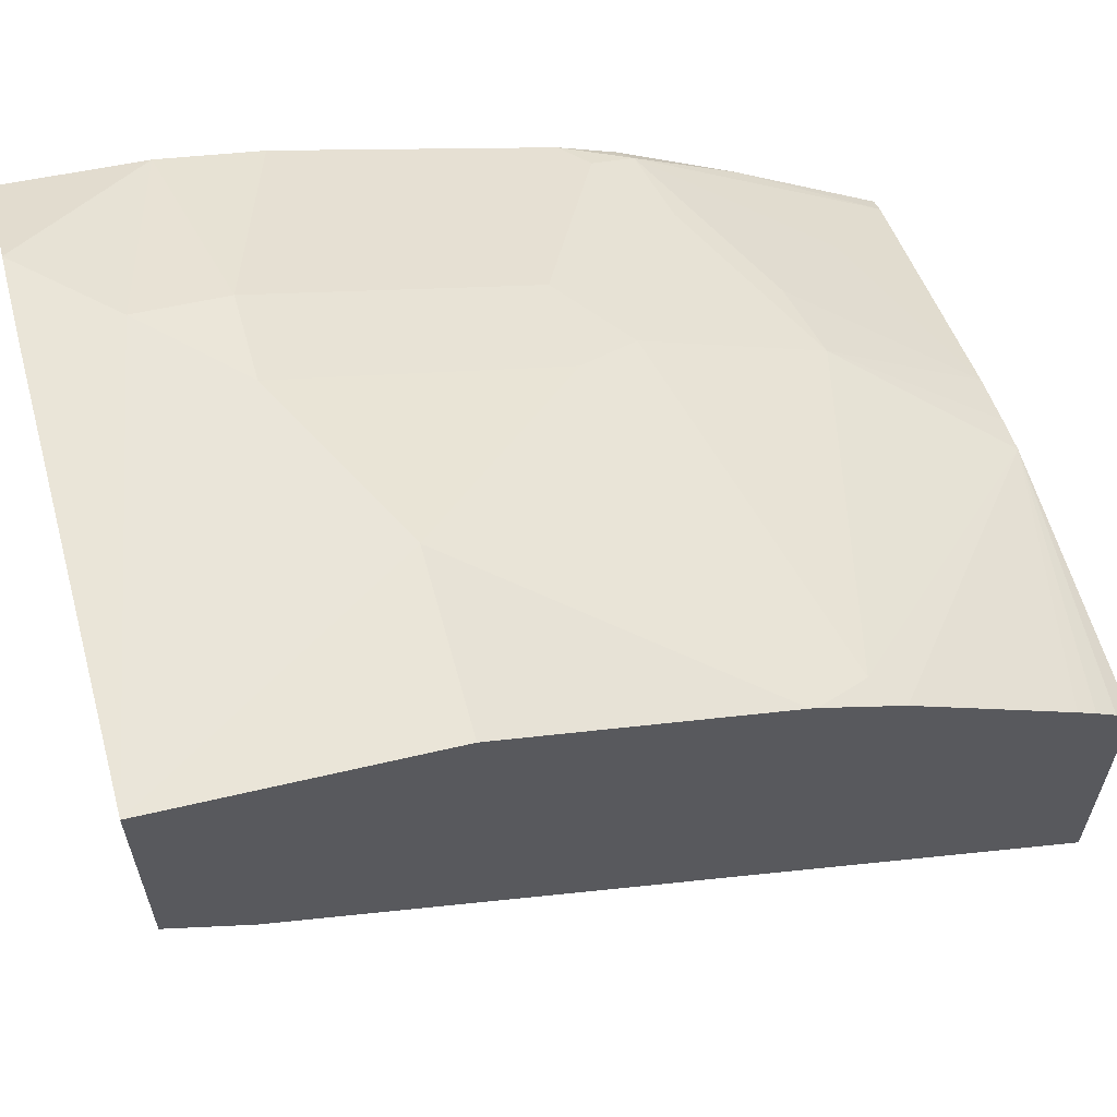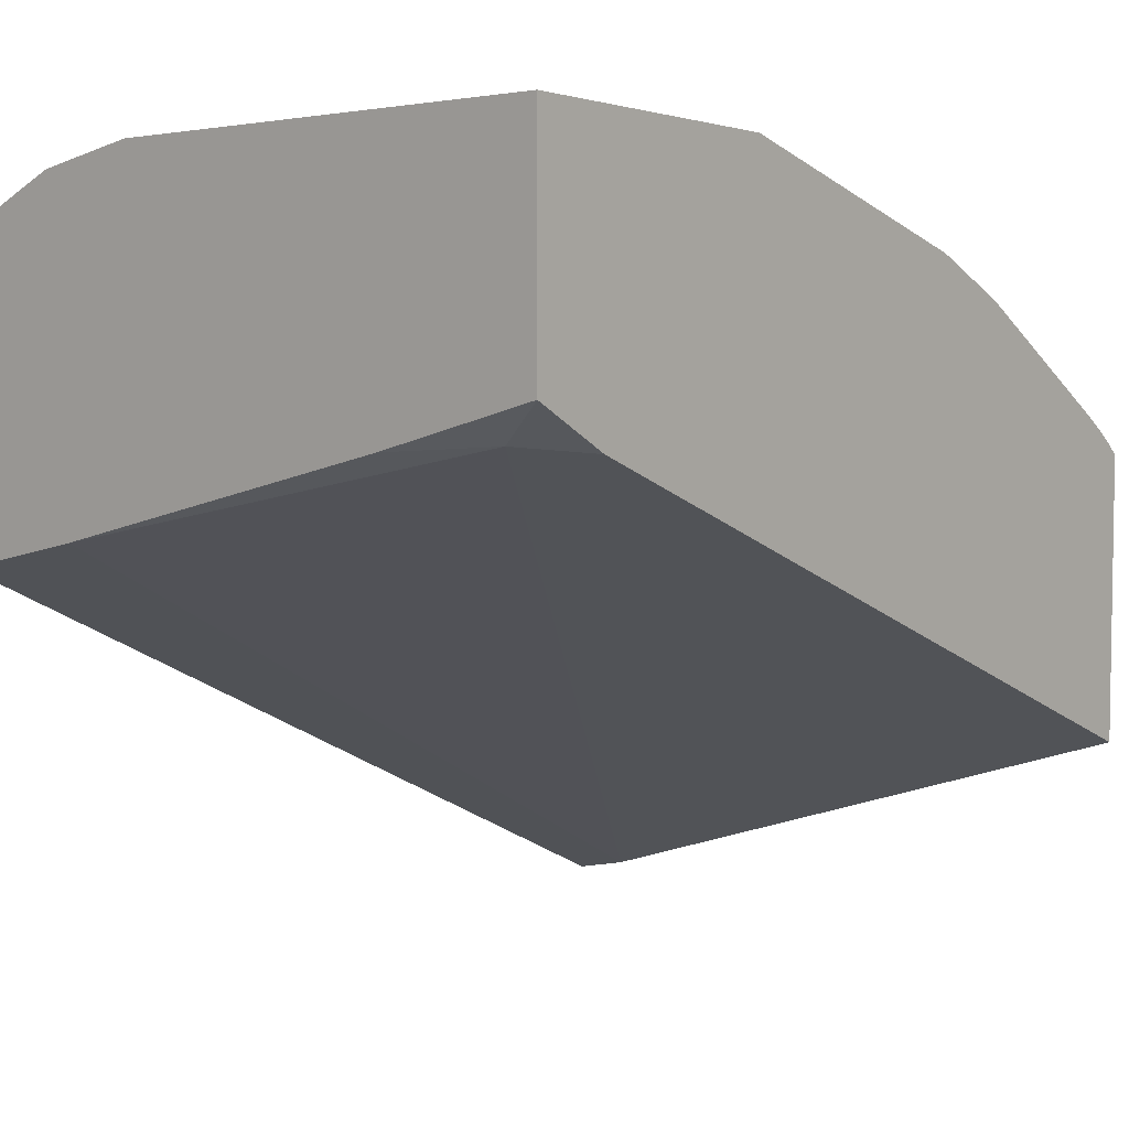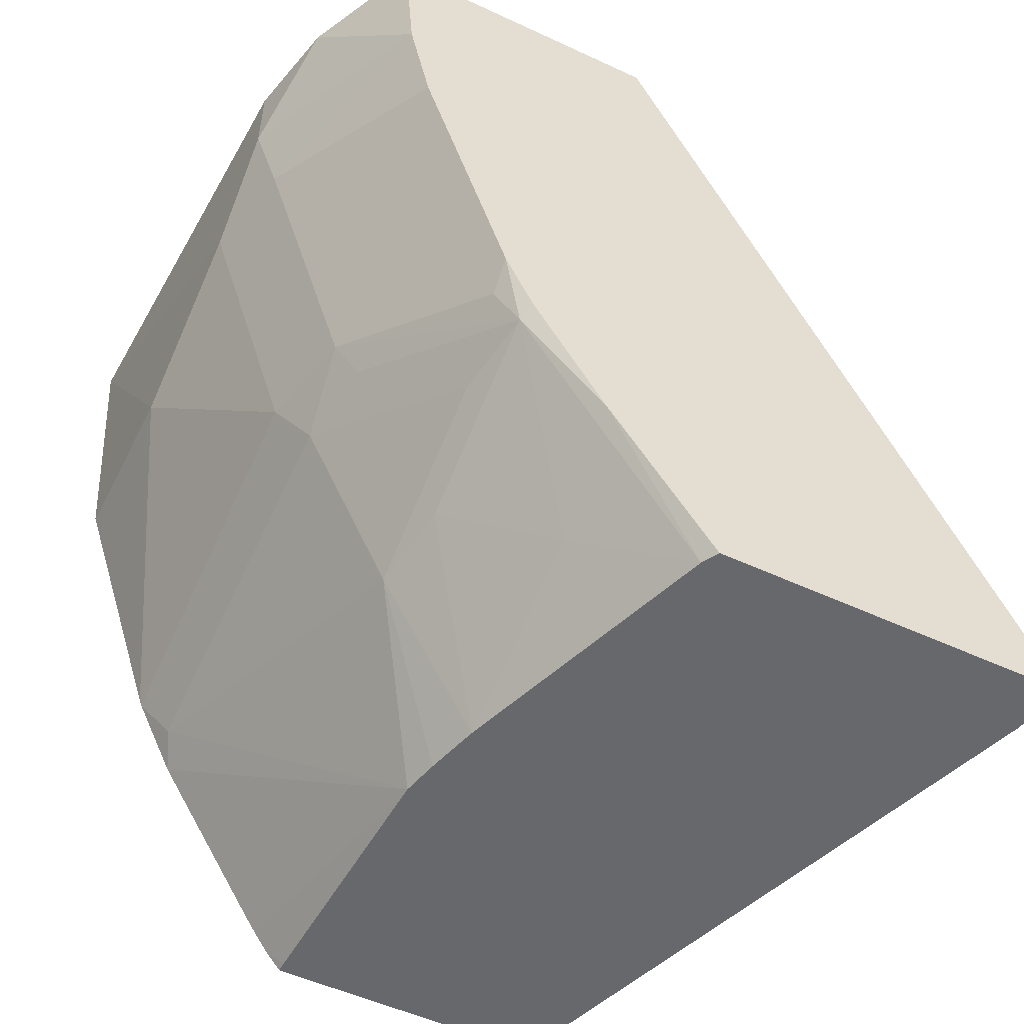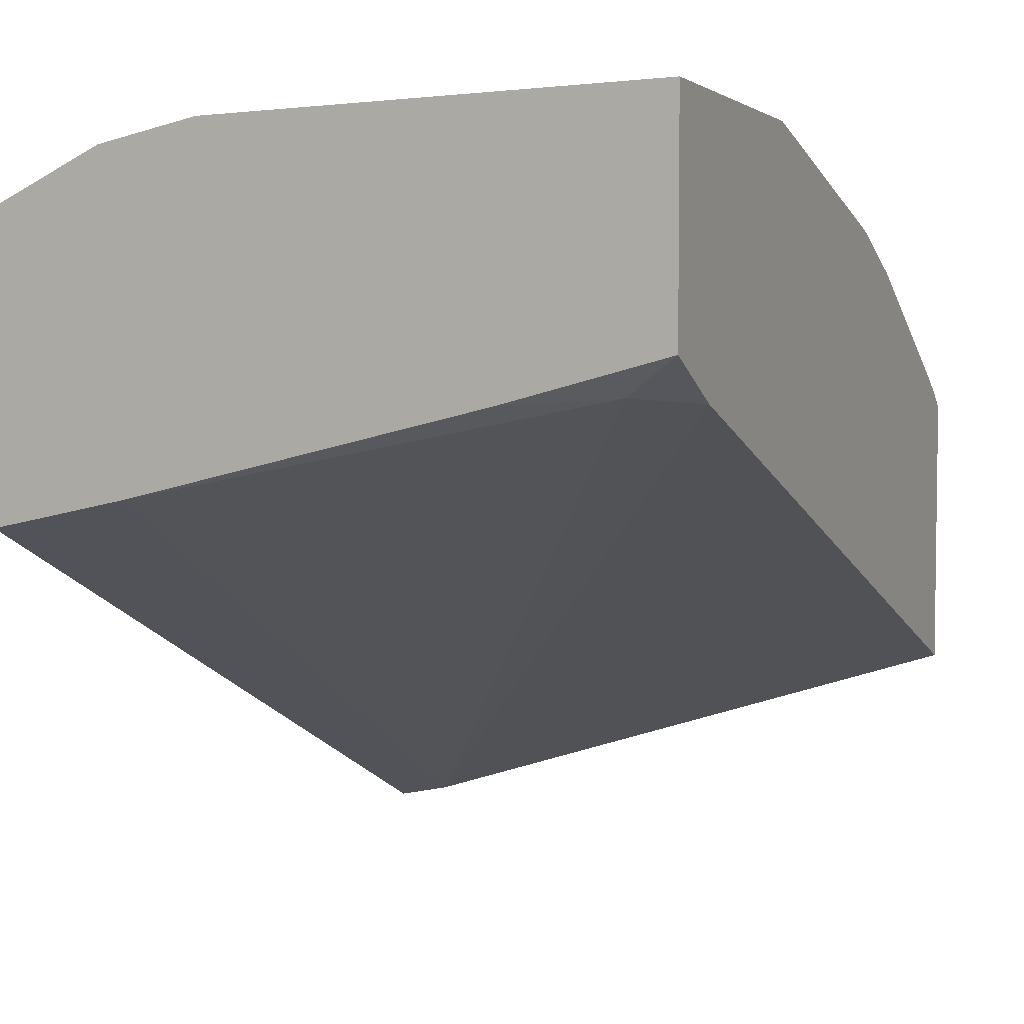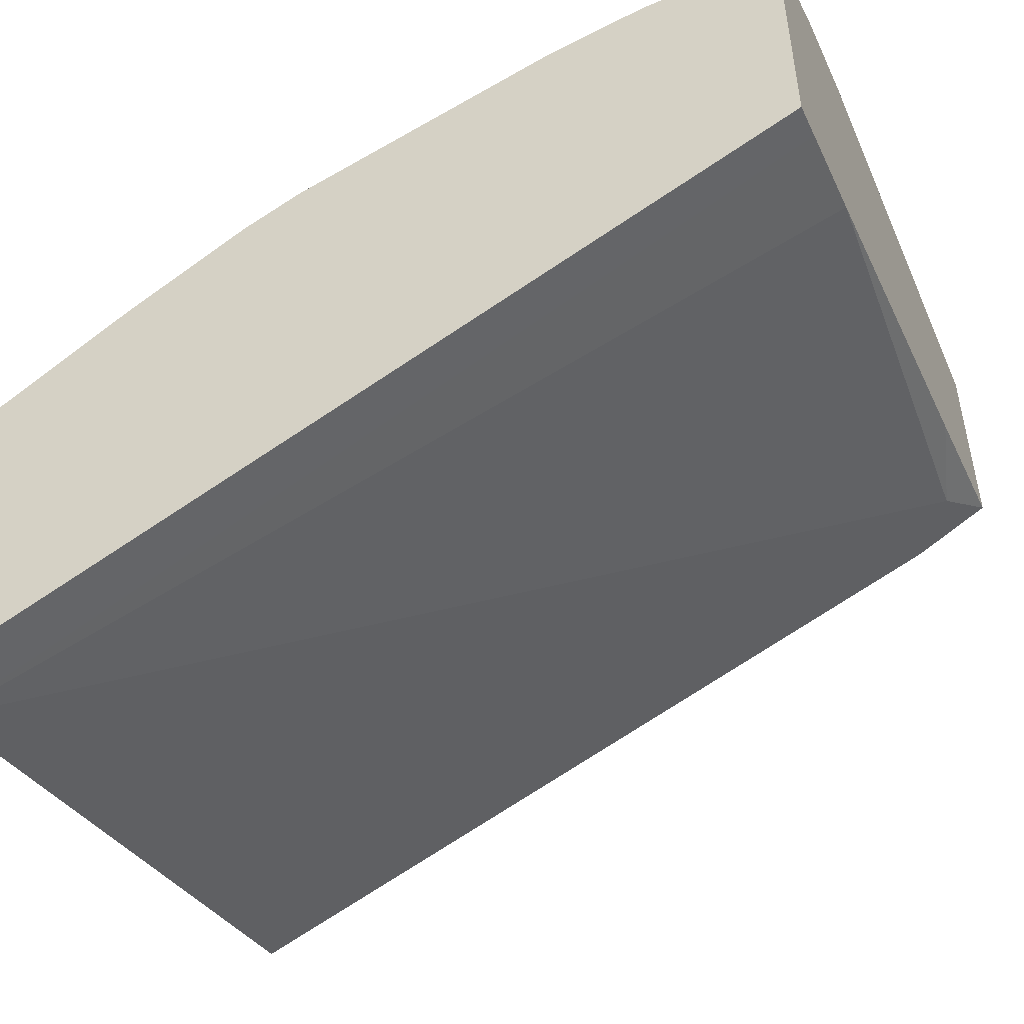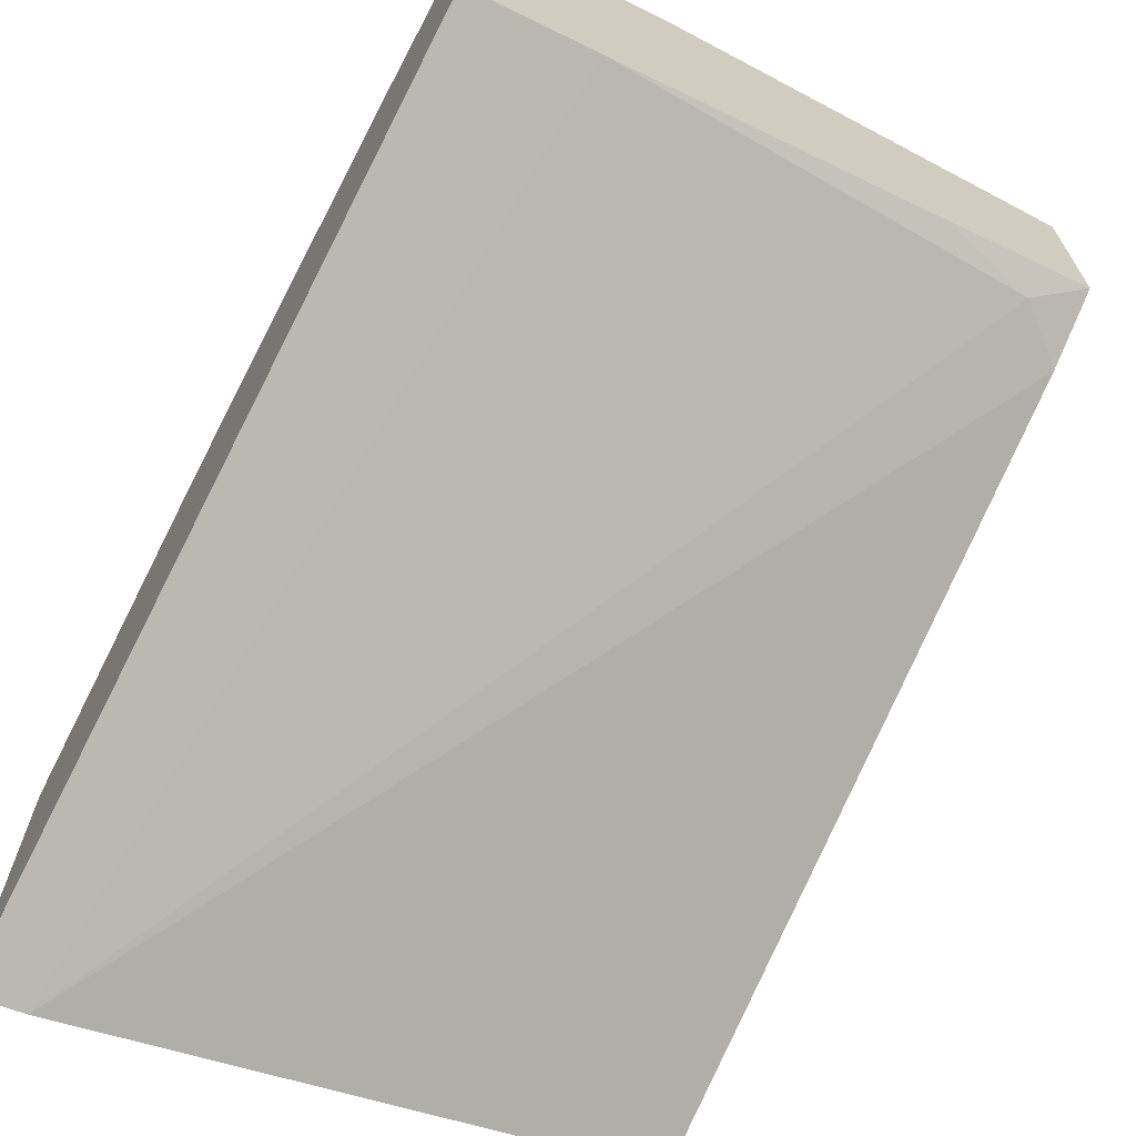
<metadata>
{"format":"obj","ext":"obj","renderer":"f3d","projection":"perspective","resolution":1024,"background":"white","views":[{"elev":61.5,"azim":-105.3,"up":"+Z"},{"elev":5.6,"azim":-139.8,"up":"+Z"},{"elev":-52.4,"azim":63.4,"up":"+Y"},{"elev":5.0,"azim":-156.3,"up":"+Z"},{"elev":-49.7,"azim":113.0,"up":"+Z"},{"elev":-68.1,"azim":151.7,"up":"+Z"}]}
</metadata>
<code>
v 0.001259 -0.4187 0.7395
v 0.1394 -0.4881 0.7321
v 0.1743 -0.4532 0.7321
v 0.1743 -0.4187 0.7321
v 0.001259 -0.4187 0.6535
v 0.001259 -0.523 0.7321
v 0.06973 -0.523 0.7321
v 0.1787 -0.4881 0.7234
v 0.1394 -0.5927 0.6972
v 0.2585 -0.4736 0.6972
v 0.2132 -0.4187 0.7235
v 0.06416 -0.4187 0.6363
v 0.02327 -0.43 0.6391
v 0.001259 -0.4485 0.6368
v 0.001259 -0.6275 0.697
v 0.001259 -0.63 0.696
v 0.2585 -0.4881 0.694
v 0.1787 -0.5927 0.6885
v 0.2135 -0.5578 0.6885
v 0.2585 -0.5129 0.6885
v 0.01163 -0.6508 0.6856
v 0.1511 -0.6159 0.6856
v 0.2585 -0.4187 0.7017
v 0.2048 -0.4187 0.6013
v 0.2367 -0.7468 0.4385
v 0.001259 -0.7468 0.5156
v 0.001259 -0.6508 0.6856
v 0.183 -0.6101 0.6798
v 0.2527 -0.6449 0.6449
v 0.2484 -0.6275 0.6537
v 0.2585 -0.6174 0.6537
v 0.001259 -0.6611 0.6804
v 0.1119 -0.7468 0.6202
v 0.1511 -0.6856 0.6508
v 0.2208 -0.6508 0.6508
v 0.2585 -0.4187 0.5894
v 0.2437 -0.4187 0.5927
v 0.2585 -0.7468 0.4338
v 0.001259 -0.7468 0.6234
v 0.183 -0.6798 0.6449
v 0.2179 -0.7147 0.6101
v 0.2521 -0.7468 0.5766
v 0.2585 -0.6874 0.6137
v 0.2585 -0.6404 0.6426
v 0.001259 -0.7246 0.64
v 0.001259 -0.7321 0.635
v 0.001259 -0.7403 0.6291
v 0.005741 -0.7468 0.6234
v 0.1264 -0.7468 0.617
v 0.1475 -0.7468 0.6115
v 0.2585 -0.7468 0.5731
f 21 33 34
f 21 34 22
f 22 34 35
f 22 35 29
f 24 37 25
f 25 51 42
f 21 32 33
f 25 38 51
f 22 29 28
f 21 27 32
f 14 25 26
f 19 30 31
f 18 30 19
f 42 51 43
f 18 29 30
f 18 28 29
f 18 22 28
f 16 27 21
f 13 25 14
f 13 24 25
f 25 42 50
f 19 31 20
f 25 50 49
f 34 50 40
f 25 33 48
f 12 24 13
f 41 50 42
f 40 50 41
f 39 48 47
f 34 49 50
f 33 49 34
f 33 47 48
f 33 46 47
f 33 45 46
f 32 45 33
f 25 49 33
f 29 31 30
f 29 43 44
f 29 42 43
f 29 41 42
f 29 40 41
f 29 34 40
f 29 35 34
f 25 36 38
f 25 37 36
f 25 39 26
f 25 48 39
f 29 44 31
f 10 23 11
f 9 21 22
f 10 38 36
f 1 6 7
f 1 15 6
f 1 16 15
f 1 27 16
f 1 32 27
f 1 45 32
f 1 46 45
f 1 47 46
f 1 39 47
f 1 14 26
f 1 5 14
f 1 12 5
f 1 24 12
f 1 37 24
f 1 36 37
f 1 23 36
f 1 11 23
f 1 4 11
f 1 3 4
f 1 2 3
f 10 36 23
f 1 7 2
f 2 8 3
f 1 26 39
f 2 9 18
f 10 51 38
f 2 7 9
f 10 43 51
f 10 44 43
f 10 31 44
f 10 20 31
f 10 17 20
f 9 16 21
f 8 20 17
f 8 19 20
f 8 18 19
f 9 22 18
f 3 8 10
f 7 16 9
f 7 15 16
f 6 15 7
f 5 13 14
f 5 12 13
f 3 11 4
f 3 10 11
f 8 17 10
f 2 18 8

</code>
